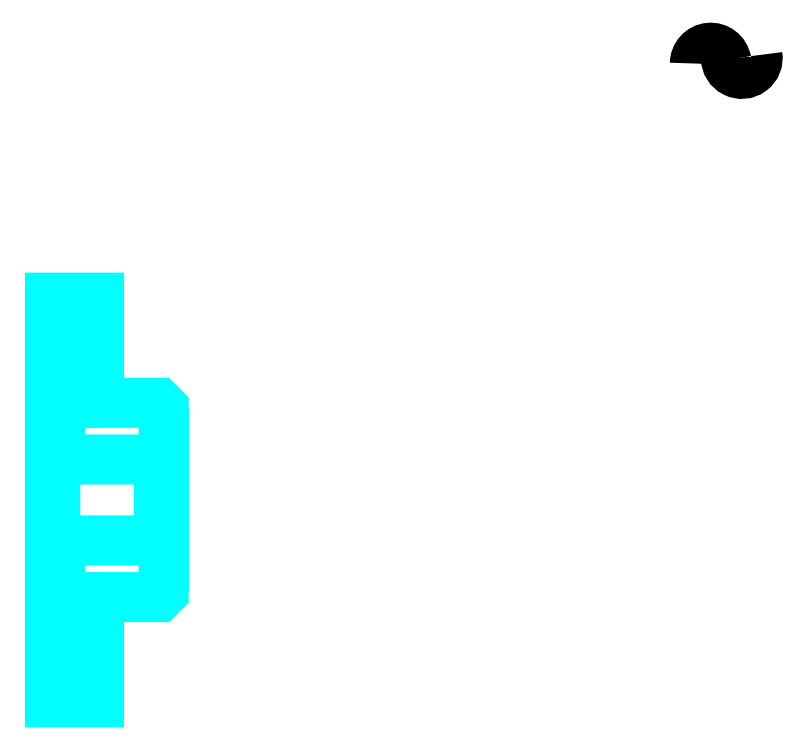
<metadata>
{"format":"dxf","ext":"dxf","renderer":"ezdxf+matplotlib","layout":"modelspace","background":"white","min_lineweight":24,"dpi":150}
</metadata>
<code>
0
SECTION
2
ENTITIES
0
ARC
8
0
10
62.14
20
47.4
30
0
40
0.976
50
10
51
180
0
ARC
8
0
10
64.06
20
47.73
30
0
40
0.976
50
180
51
10
0
LINE
8
0
10
21.34
20
31.81
30
0
11
24.34
21
31.81
31
0
0
LINE
8
0
10
21.34
20
9.057
30
0
11
24.34
21
9.057
31
0
0
POLYLINE
8
0
66
1
10
0
20
0
30
0
70
2
0
VERTEX
8
0
10
21.34
20
30.93
30
0
70
0
0
VERTEX
8
0
10
21.94
20
30.93
30
0
70
0
0
VERTEX
8
0
10
21.94
20
24.43
30
0
70
0
0
VERTEX
8
0
10
21.34
20
24.43
30
0
70
0
0
SEQEND
8
0
0
POLYLINE
8
0
66
1
10
0
20
0
30
0
70
2
0
VERTEX
8
0
10
21.34
20
16.43
30
0
70
0
0
VERTEX
8
0
10
21.94
20
16.43
30
0
70
0
0
VERTEX
8
0
10
21.94
20
9.932
30
0
70
0
0
VERTEX
8
0
10
21.34
20
9.932
30
0
70
0
0
SEQEND
8
0
0
POLYLINE
8
0
66
1
10
0
20
0
30
0
70
2
0
VERTEX
8
0
10
28.34
20
23.23
30
0
70
0
0
VERTEX
8
0
10
28.04
20
22.93
30
0
70
0
0
VERTEX
8
0
10
21.64
20
22.93
30
0
70
0
0
VERTEX
8
0
10
21.34
20
23.23
30
0
70
0
0
VERTEX
8
0
10
21.64
20
22.93
30
0
70
0
0
VERTEX
8
0
10
21.64
20
17.93
30
0
70
0
0
SEQEND
8
0
0
POLYLINE
8
0
66
1
10
0
20
0
30
0
70
2
0
VERTEX
8
0
10
21.34
20
17.63
30
0
70
0
0
VERTEX
8
0
10
21.64
20
17.93
30
0
70
0
0
VERTEX
8
0
10
28.04
20
17.93
30
0
70
0
0
VERTEX
8
0
10
28.34
20
17.63
30
0
70
0
0
VERTEX
8
0
10
28.04
20
17.93
30
0
70
0
0
VERTEX
8
0
10
28.04
20
22.93
30
0
70
0
0
SEQEND
8
0
0
POLYLINE
8
0
66
1
10
0
20
0
30
0
70
2
0
VERTEX
8
0
10
21.34
20
17.93
30
0
70
0
0
VERTEX
8
0
10
21.34
20
7.932
30
0
70
0
0
VERTEX
8
0
10
24.34
20
7.932
30
0
70
0
0
VERTEX
8
0
10
24.34
20
14.43
30
0
70
0
0
VERTEX
8
0
10
28.04
20
14.43
30
0
70
0
0
VERTEX
8
0
10
28.34
20
14.73
30
0
70
0
0
VERTEX
8
0
10
28.34
20
26.13
30
0
70
0
0
VERTEX
8
0
10
28.04
20
26.43
30
0
70
0
0
VERTEX
8
0
10
24.34
20
26.43
30
0
70
0
0
VERTEX
8
0
10
24.34
20
32.93
30
0
70
0
0
VERTEX
8
0
10
21.34
20
32.93
30
0
70
0
0
VERTEX
8
0
10
21.34
20
17.93
30
0
70
0
0
SEQEND
8
0
0
POLYLINE
8
0
66
1
10
0
20
0
30
0
70
2
0
VERTEX
8
0
10
21.34
20
17.93
30
0
70
0
0
VERTEX
8
0
10
21.34
20
7.932
30
0
70
0
0
VERTEX
8
0
10
24.34
20
7.932
30
0
70
0
0
VERTEX
8
0
10
24.34
20
14.43
30
0
70
0
0
SEQEND
8
0
0
POLYLINE
8
0
66
1
10
0
20
0
30
0
70
2
0
VERTEX
8
0
10
28.34
20
14.73
30
0
70
0
0
VERTEX
8
0
10
28.34
20
26.13
30
0
70
0
0
SEQEND
8
0
0
POLYLINE
8
0
66
1
10
0
20
0
30
0
70
2
0
VERTEX
8
0
10
24.34
20
26.43
30
0
70
0
0
VERTEX
8
0
10
24.34
20
32.93
30
0
70
0
0
VERTEX
8
0
10
21.34
20
32.93
30
0
70
0
0
VERTEX
8
0
10
21.34
20
17.93
30
0
70
0
0
SEQEND
8
0
0
POLYLINE
8
0
66
1
10
0
20
0
30
0
70
2
0
VERTEX
8
0
10
24.34
20
9.932
30
0
70
0
0
VERTEX
8
0
10
23.74
20
9.932
30
0
70
0
0
VERTEX
8
0
10
23.74
20
14.43
30
0
70
0
0
VERTEX
8
0
10
24.34
20
14.43
30
0
70
0
0
SEQEND
8
0
0
POLYLINE
8
0
66
1
10
0
20
0
30
0
70
2
0
VERTEX
8
0
10
24.34
20
26.43
30
0
70
0
0
VERTEX
8
0
10
23.74
20
26.43
30
0
70
0
0
VERTEX
8
0
10
23.74
20
30.93
30
0
70
0
0
VERTEX
8
0
10
24.34
20
30.93
30
0
70
0
0
SEQEND
8
0
0
ENDSEC
0
EOF

</code>
